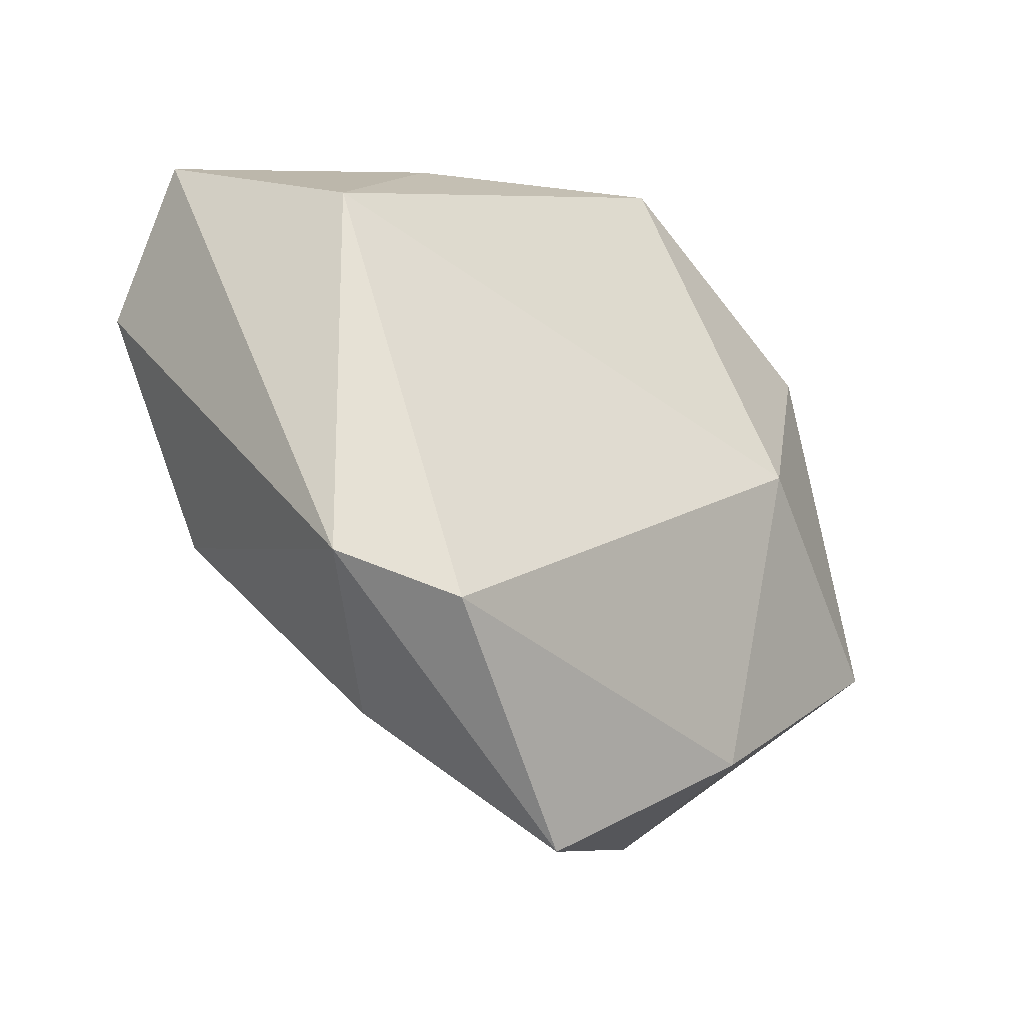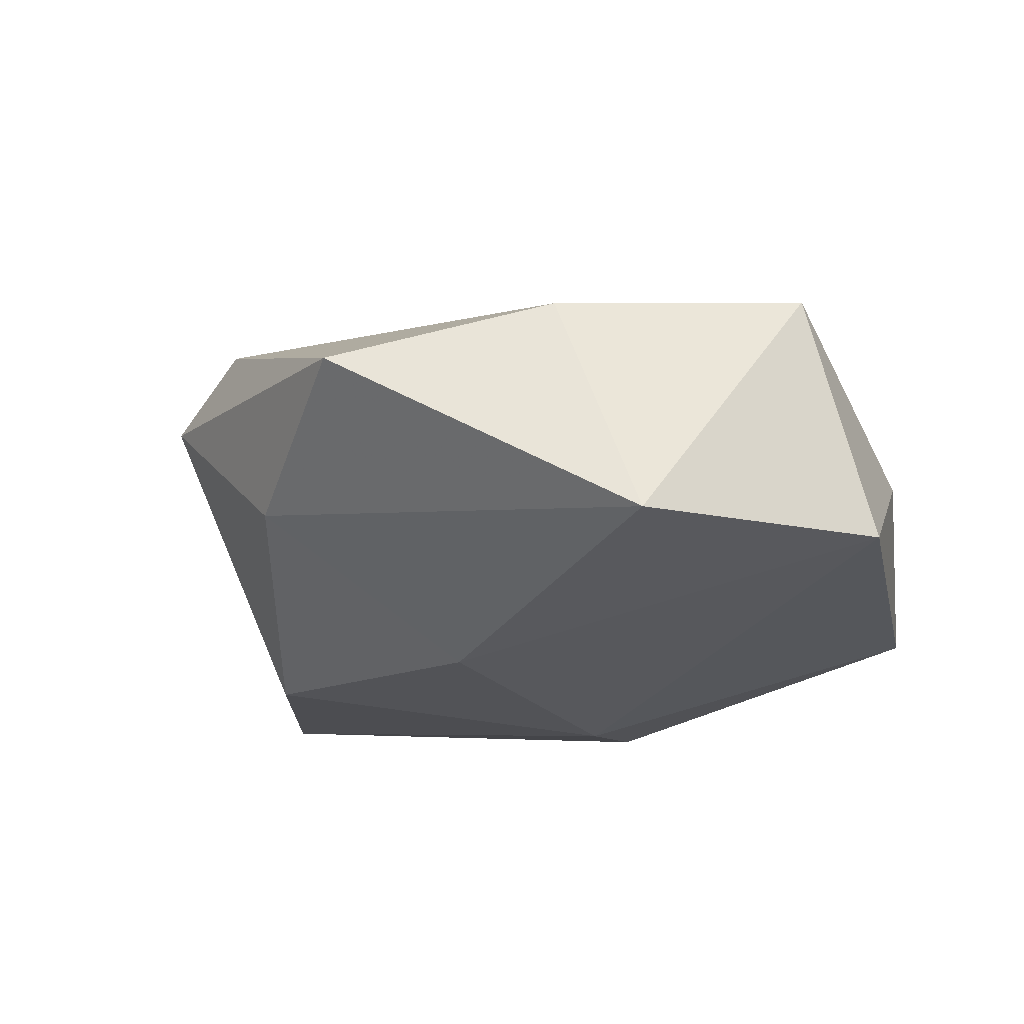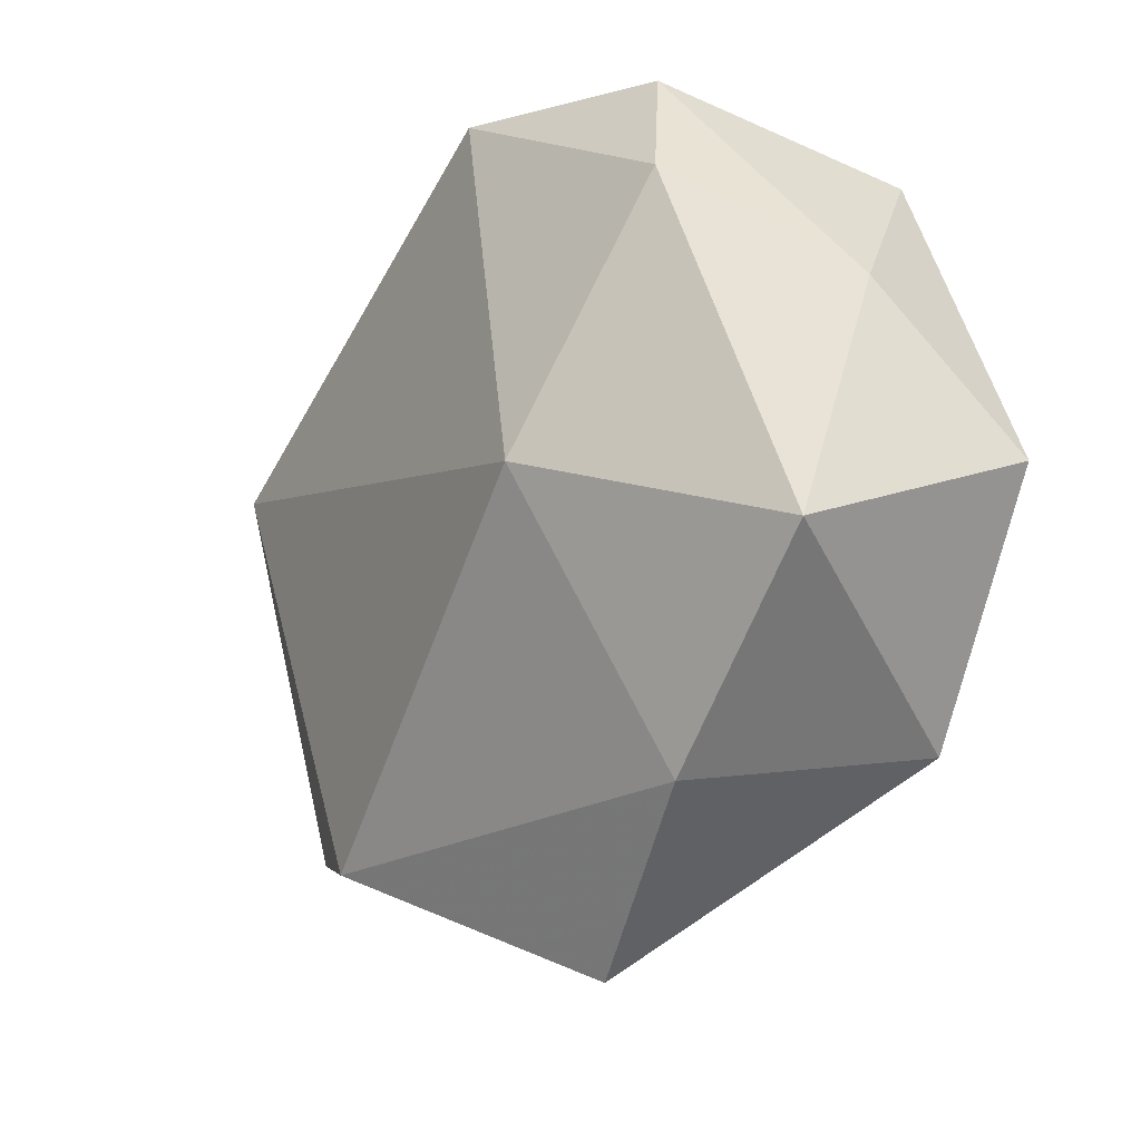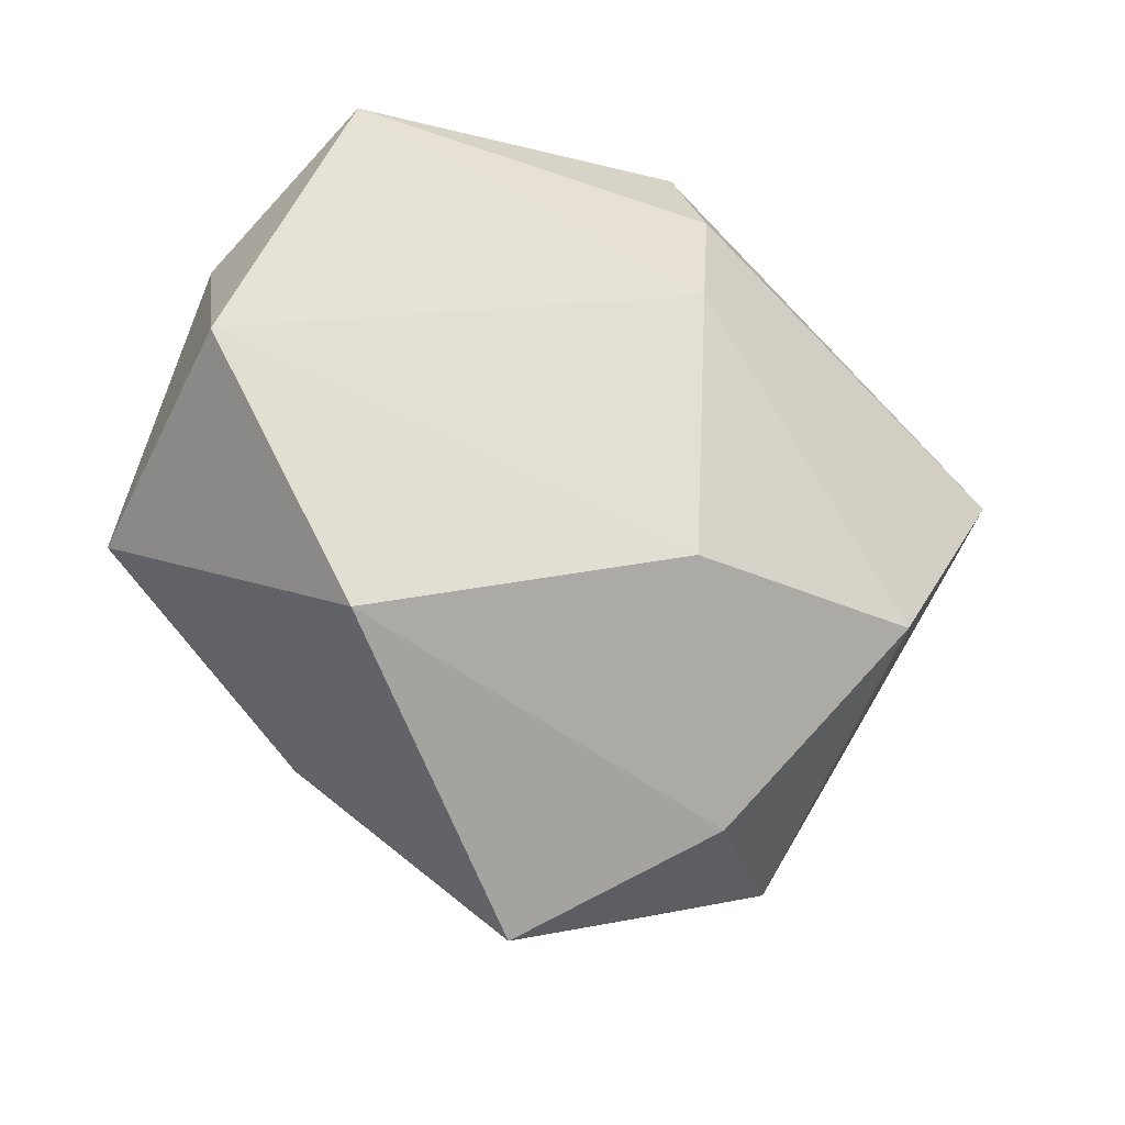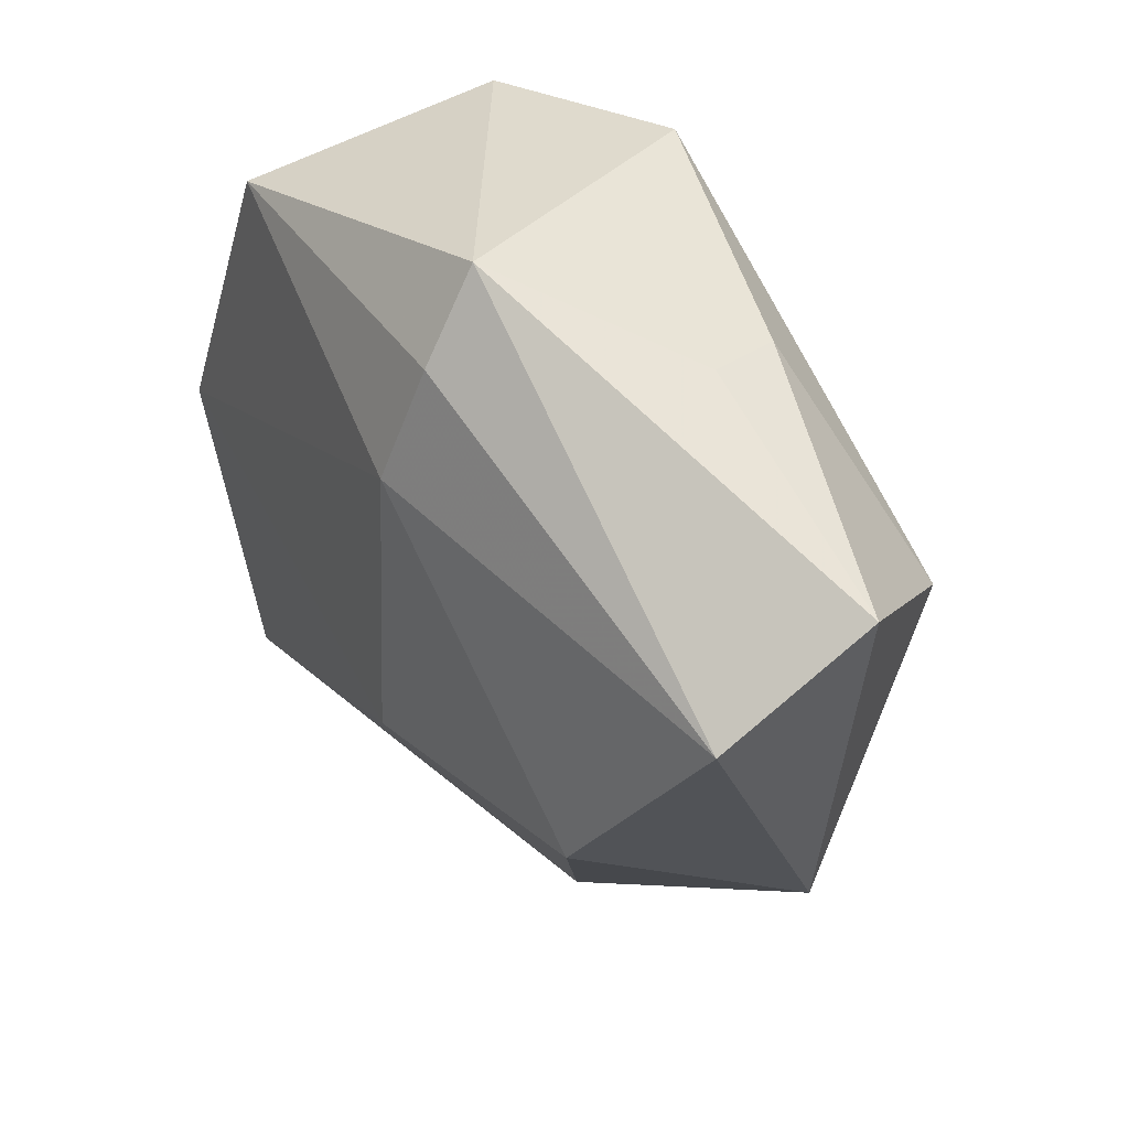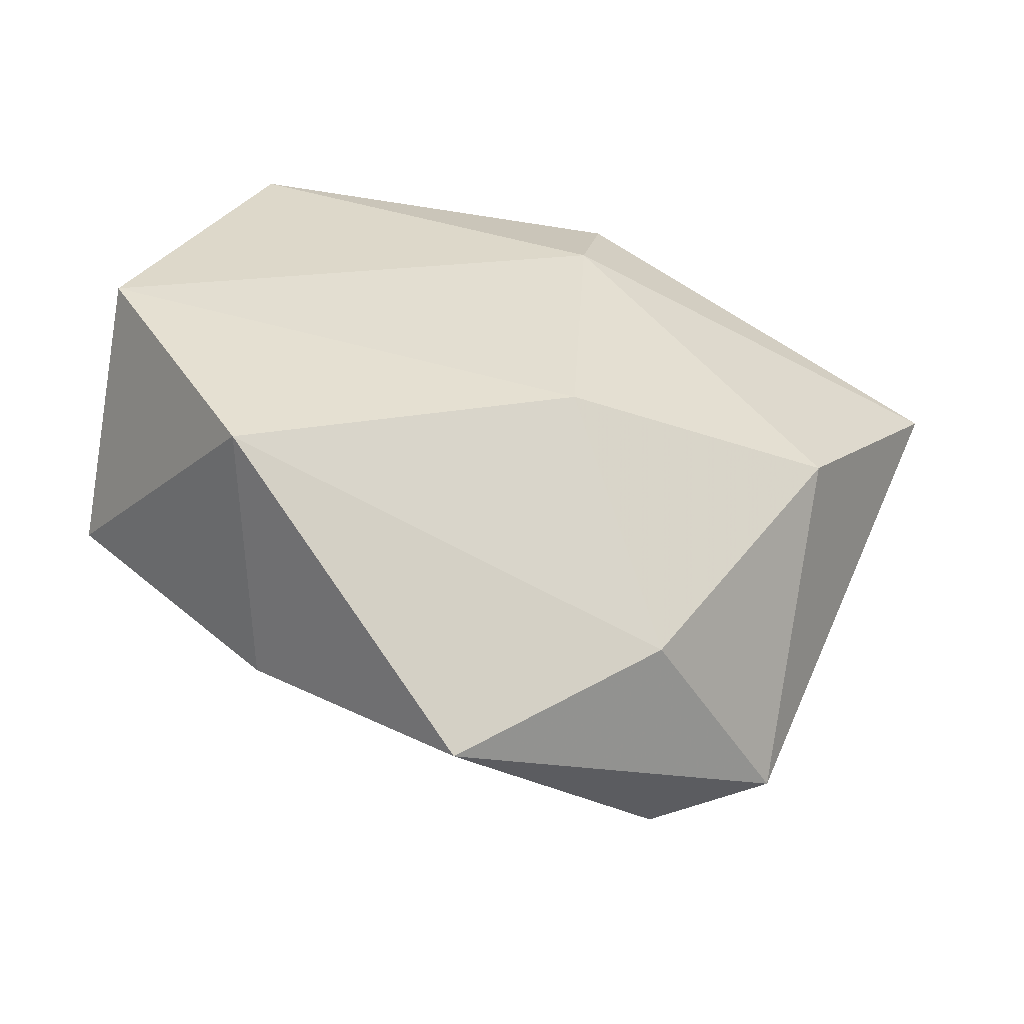
<metadata>
{"format":"obj","ext":"obj","renderer":"f3d","projection":"perspective","resolution":1024,"background":"white","views":[{"elev":-39.5,"azim":-41.7,"up":"+Y"},{"elev":-25.6,"azim":36.2,"up":"+Z"},{"elev":-16.2,"azim":52.2,"up":"+Y"},{"elev":-29.1,"azim":147.0,"up":"+Y"},{"elev":36.3,"azim":-125.6,"up":"+Y"},{"elev":-53.9,"azim":164.6,"up":"+Y"}]}
</metadata>
<code>
v -0.02372 0.02973 0.009324
v -0.007726 0.02864 -0.01873
v -0.004567 0.01612 -0.02214
v -0.02184 -0.03588 0.01558
v -0.007354 0.03785 -0.01292
v 0.0323 0.02949 -0.01433
v -0.04024 0.008502 0.01659
v 0.03185 -0.02838 -0.01692
v 0.0441 -0.01274 0.01138
v -0.02501 0.03005 0.001513
v -0.03126 -0.01374 -0.01961
v 0.0257 0.03601 0.0119
v 0.003718 -0.04829 0.001378
v 0.04663 -0.002943 -0.01507
v 0.00358 0.03746 0.01863
v -0.04745 0.007731 -0.01516
v -0.03373 -0.03272 0.009863
v 0.0308 0.02391 0.01658
v 0.02362 -0.03253 0.008939
v 0.04089 0.01399 -0.0009327
v -0.002663 -0.01511 -0.0223
v -0.05104 0.01845 -0.0006135
v 0.01797 -0.003467 0.02429
v -0.016 -0.03536 -0.007268
f 7 22 17
f 14 3 6
f 13 8 19
f 16 3 11
f 11 17 16
f 16 17 22
f 16 22 5
f 24 17 11
f 13 17 24
f 24 8 13
f 1 22 7
f 7 15 1
f 1 15 5
f 14 6 20
f 5 6 2
f 2 6 3
f 2 16 5
f 3 16 2
f 5 15 12
f 12 6 5
f 12 15 18
f 18 20 12
f 12 20 6
f 4 17 13
f 13 19 4
f 7 17 4
f 21 24 11
f 8 24 21
f 11 3 21
f 21 3 14
f 14 8 21
f 5 22 10
f 10 1 5
f 22 1 10
f 23 4 19
f 18 15 23
f 23 15 7
f 7 4 23
f 18 23 9
f 9 23 19
f 9 20 18
f 14 20 9
f 9 8 14
f 9 19 8

</code>
